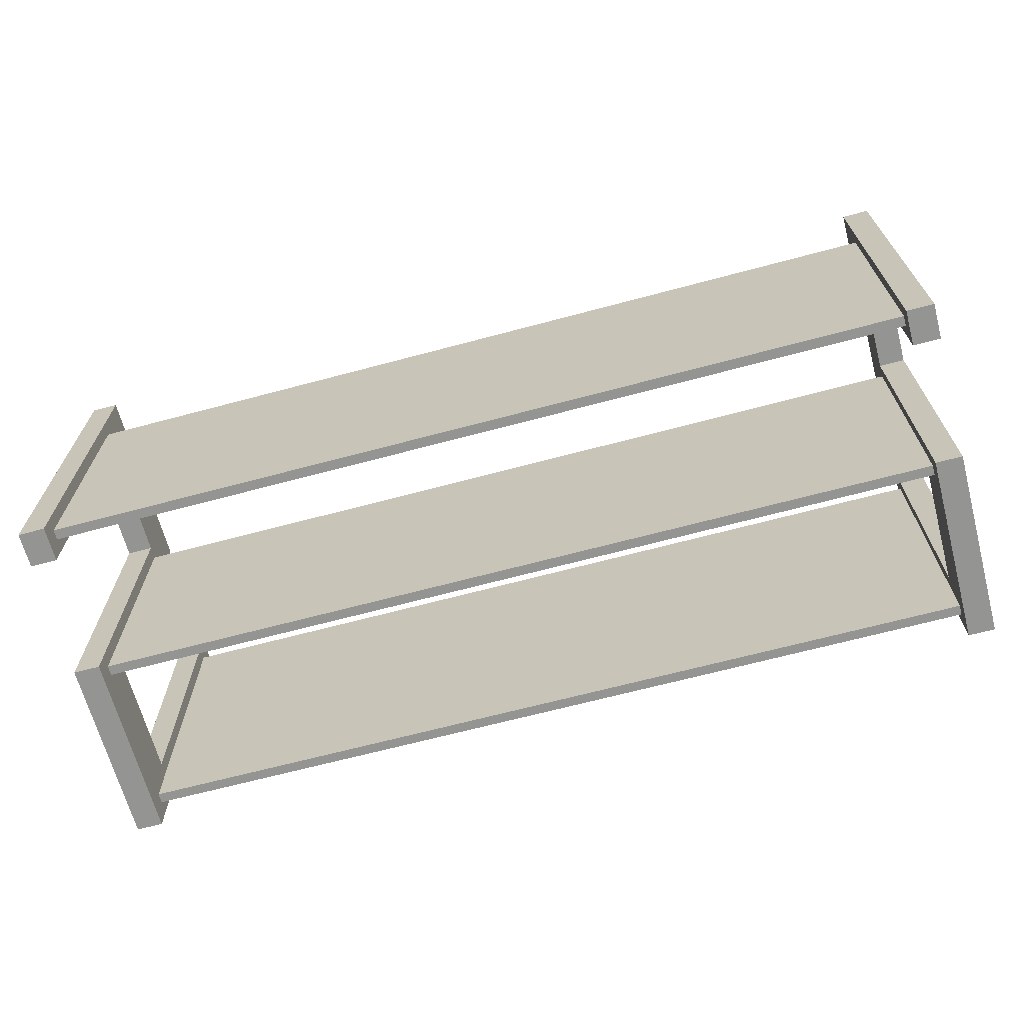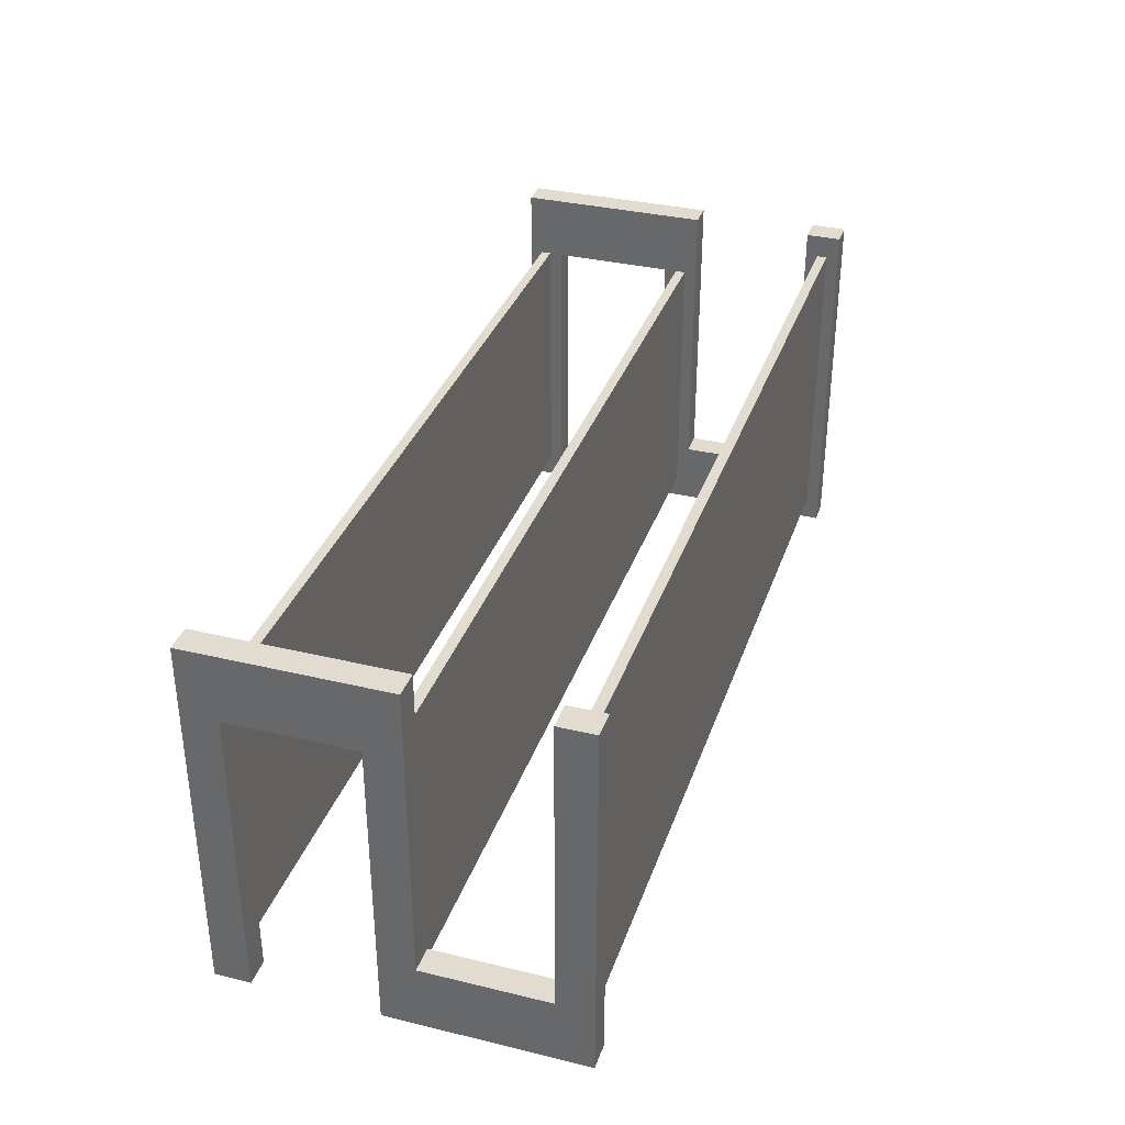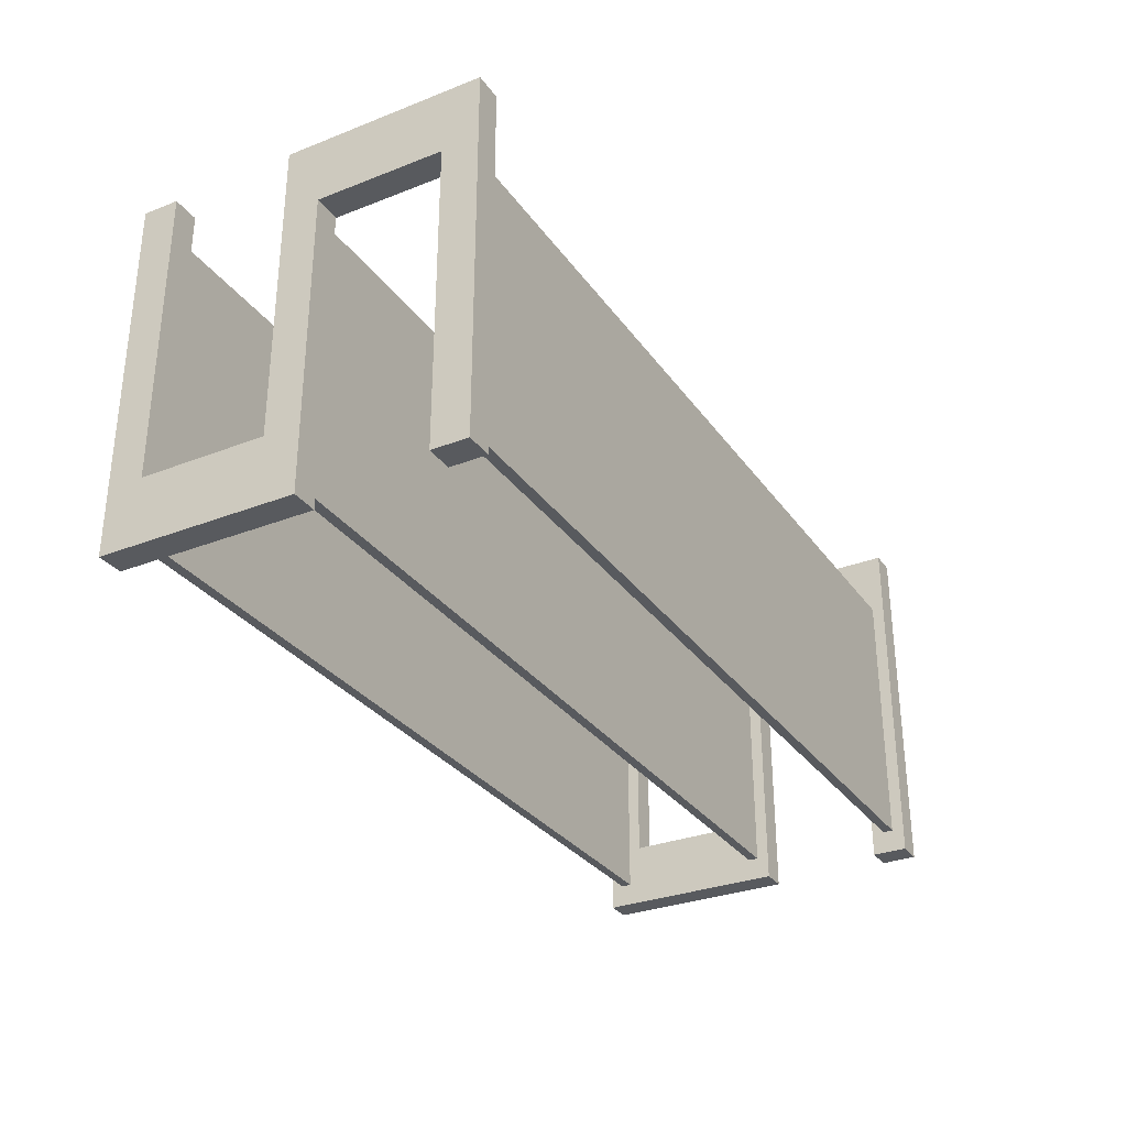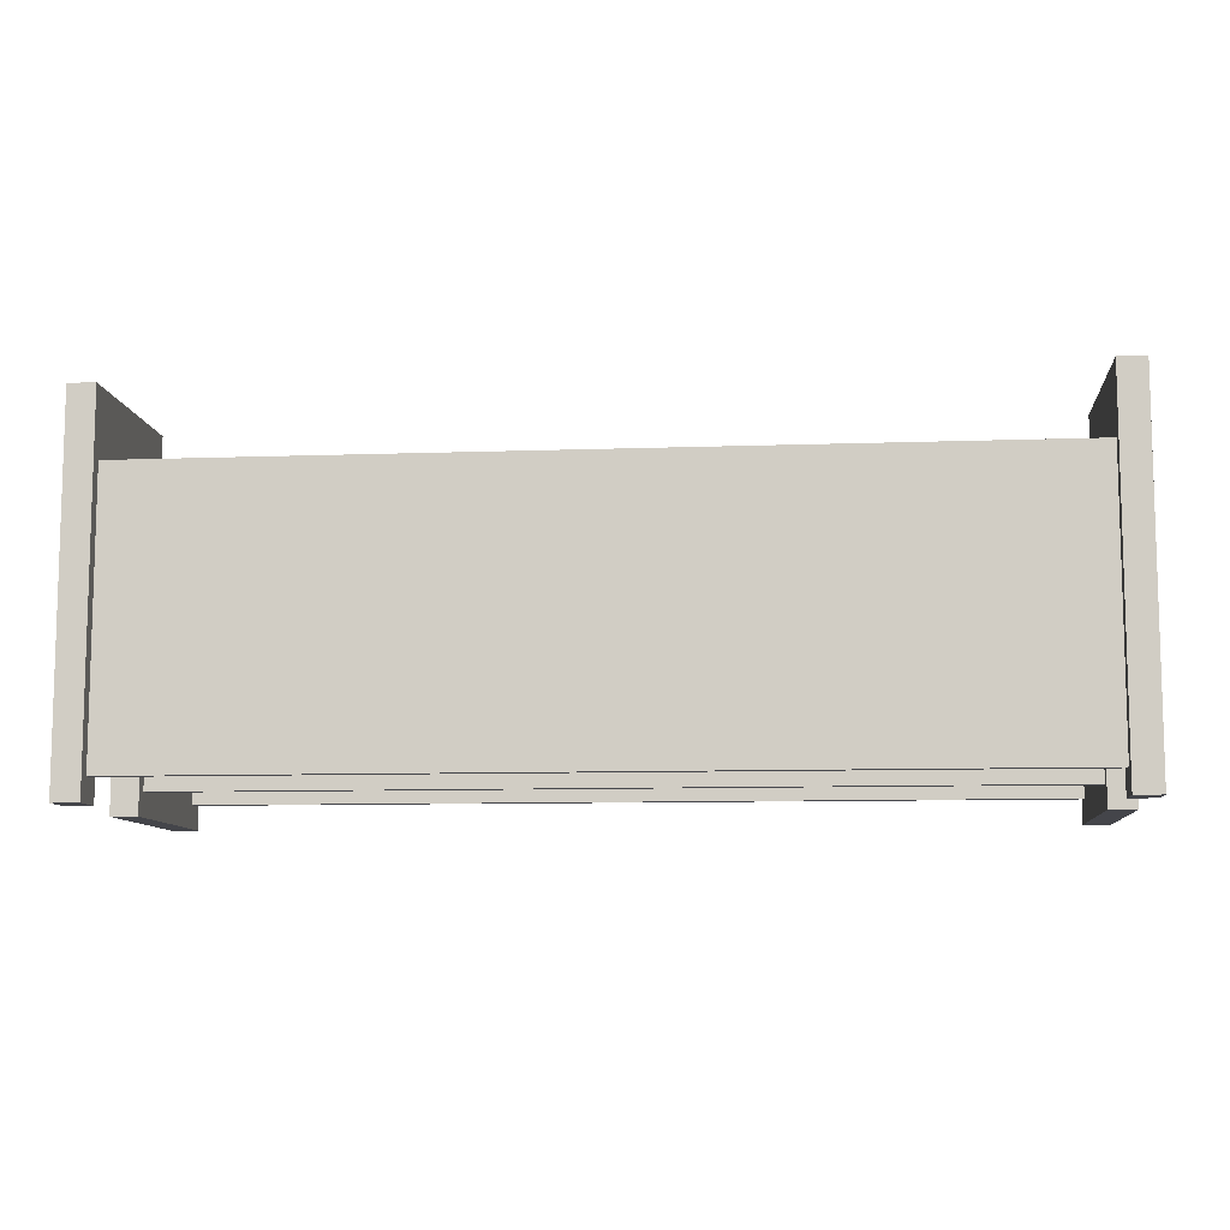
<metadata>
{"format":"obj","ext":"obj","renderer":"f3d","projection":"perspective","resolution":1024,"background":"white","views":[{"elev":-67.0,"azim":15.0,"up":"+Y"},{"elev":34.5,"azim":107.9,"up":"+Y"},{"elev":-30.8,"azim":-60.8,"up":"+Y"},{"elev":-9.3,"azim":5.4,"up":"+Y"}]}
</metadata>
<code>
v -0.7687 -0.2523 -0.008477
v -0.7239 -0.2523 -0.008477
v -0.7239 -0.2523 -0.008477
v -0.7687 0.2759 -0.2582
v -0.7687 0.205 -0.008477
v -0.7687 -0.2523 -0.2582
v -0.7239 0.205 -0.008477
v -0.7239 0.205 -0.008477
v -0.7239 -0.2523 -0.2582
v -0.7239 -0.2523 -0.2582
v -0.7239 0.2759 -0.2582
v -0.7239 0.2759 -0.2582
v -0.7687 0.2759 -0.2752
v -0.7239 0.205 0.2752
v -0.7239 0.205 0.2752
v -0.7687 0.205 0.2752
v -0.7687 -0.2523 0.008477
v -0.7239 0.205 0.008477
v -0.7239 0.205 0.008477
v -0.7687 0.205 0.008477
v -0.7687 -0.2523 -0.2752
v -0.7239 0.205 0.2582
v -0.7239 0.205 0.2582
v -0.7239 -0.2523 0.008477
v -0.7239 -0.2523 0.008477
v -0.7239 -0.2523 -0.2752
v -0.7239 -0.2523 -0.2752
v -0.7239 0.2759 -0.2752
v -0.7239 0.2759 -0.2752
v -0.7687 0.205 0.2582
v 0.7687 -0.2523 -0.008477
v 0.7239 0.205 -0.008477
v 0.7239 0.205 -0.008477
v 0.7239 -0.2523 -0.008477
v 0.7239 -0.2523 -0.008477
v -0.7687 -0.2523 0.2752
v -0.7239 -0.2523 0.2752
v -0.7239 -0.2523 0.2752
v -0.7239 -0.2523 0.2582
v -0.7239 -0.2523 0.2582
v 0.7239 -0.2523 0.008477
v 0.7239 -0.2523 0.008477
v 0.7687 0.205 -0.008477
v 0.7687 0.205 0.008477
v 0.7239 0.205 0.008477
v 0.7239 0.205 0.008477
v 0.7239 0.205 0.2752
v 0.7239 0.205 0.2752
v 0.7687 0.2759 -0.2582
v 0.7239 -0.2523 -0.2582
v 0.7239 -0.2523 -0.2582
v 0.7239 0.2759 -0.2582
v 0.7239 0.2759 -0.2582
v 0.7239 0.205 0.2582
v 0.7239 0.205 0.2582
v 0.7687 0.205 0.2752
v -0.7687 -0.2523 0.2582
v 0.7687 -0.2523 0.008477
v 0.7239 0.2759 -0.2752
v 0.7239 0.2759 -0.2752
v 0.7687 -0.2523 -0.2582
v 0.7687 -0.2523 -0.2752
v 0.7239 -0.2523 -0.2752
v 0.7239 -0.2523 -0.2752
v 0.7239 -0.2523 0.2752
v 0.7239 -0.2523 0.2752
v 0.7687 0.205 0.2582
v 0.7239 -0.2523 0.2582
v 0.7239 -0.2523 0.2582
v 0.7687 -0.2523 0.2582
v 0.7687 0.2759 -0.2752
v 0.7687 -0.2523 0.2752
v -0.7687 -0.1813 -0.02963
v -0.7687 -0.1813 -0.02963
v -0.7687 -0.1813 -0.02963
v -0.7239 -0.1813 -0.237
v -0.7239 -0.1813 -0.237
v -0.7239 -0.1813 -0.237
v -0.7687 -0.1813 -0.237
v -0.7687 -0.1813 -0.237
v -0.7687 -0.1813 -0.237
v -0.7239 -0.1813 -0.02963
v -0.7239 -0.1813 -0.02963
v -0.7239 -0.1813 -0.02963
v -0.7687 0.3153 -0.237
v -0.7687 0.3153 -0.237
v -0.7687 0.3153 -0.237
v -0.7687 -0.2523 -0.008477
v -0.7687 -0.2523 -0.008477
v -0.7687 -0.2523 -0.008477
v -0.7239 0.3153 -0.02963
v -0.7239 0.3153 -0.02963
v -0.7239 0.3153 -0.02963
v -0.7239 -0.2523 -0.008477
v -0.7239 -0.2523 -0.008477
v -0.7239 -0.2523 -0.008477
v -0.7239 0.3153 -0.237
v -0.7239 0.3153 -0.237
v -0.7239 0.3153 -0.237
v -0.7687 0.2759 -0.2582
v -0.7687 0.2759 -0.2582
v -0.7687 0.2759 -0.2582
v -0.7687 0.205 -0.008477
v -0.7687 0.205 -0.008477
v -0.7687 0.205 -0.008477
v -0.7687 0.205 -0.008477
v -0.7687 -0.2523 -0.2582
v -0.7687 -0.2523 -0.2582
v -0.7687 -0.2523 -0.2582
v -0.7687 0.3153 -0.02963
v -0.7687 0.3153 -0.02963
v -0.7687 0.3153 -0.02963
v -0.7239 0.205 -0.008477
v -0.7239 0.205 -0.008477
v -0.7239 0.205 -0.008477
v -0.7239 0.205 -0.008477
v -0.7239 -0.2523 -0.2582
v -0.7239 -0.2523 -0.2582
v -0.7239 -0.2523 -0.2582
v -0.7239 0.2759 -0.2582
v -0.7239 0.2759 -0.2582
v -0.7239 0.2759 -0.2582
v -0.7239 0.3153 -0.2963
v -0.7239 0.3153 -0.2963
v -0.7239 0.3153 -0.2963
v -0.7687 0.2759 -0.2752
v -0.7687 0.2759 -0.2752
v -0.7687 0.2759 -0.2752
v -0.7687 -0.2917 -0.2963
v -0.7687 -0.2917 -0.2963
v -0.7687 -0.2917 -0.2963
v -0.7687 0.3153 0.2963
v -0.7687 0.3153 0.2963
v -0.7687 0.3153 0.2963
v -0.7239 0.205 0.2752
v -0.7239 0.205 0.2752
v -0.7239 0.205 0.2752
v -0.7239 0.205 0.2752
v -0.7239 -0.2917 0.02963
v -0.7239 -0.2917 0.02963
v -0.7239 -0.2917 0.02963
v -0.7687 0.3153 -0.2963
v -0.7687 0.3153 -0.2963
v -0.7687 0.3153 -0.2963
v -0.7687 0.205 0.2752
v -0.7687 0.205 0.2752
v -0.7687 0.205 0.2752
v -0.7687 0.205 0.2752
v -0.7687 -0.2523 0.008477
v -0.7687 -0.2523 0.008477
v -0.7687 -0.2523 0.008477
v -0.7239 0.205 0.008477
v -0.7239 0.205 0.008477
v -0.7239 0.205 0.008477
v -0.7239 0.205 0.008477
v -0.7687 0.205 0.008477
v -0.7687 0.205 0.008477
v -0.7687 0.205 0.008477
v -0.7687 0.205 0.008477
v -0.7687 -0.2523 -0.2752
v -0.7687 -0.2523 -0.2752
v -0.7687 -0.2523 -0.2752
v -0.7239 0.3153 0.2963
v -0.7239 0.3153 0.2963
v -0.7239 0.3153 0.2963
v -0.7239 0.205 0.2582
v -0.7239 0.205 0.2582
v -0.7239 0.205 0.2582
v -0.7239 0.205 0.2582
v -0.7239 -0.2523 0.008477
v -0.7239 -0.2523 0.008477
v -0.7239 -0.2523 0.008477
v -0.7239 -0.2523 -0.2752
v -0.7239 -0.2523 -0.2752
v -0.7239 -0.2523 -0.2752
v -0.7239 0.2759 -0.2752
v -0.7239 0.2759 -0.2752
v -0.7239 0.2759 -0.2752
v -0.7687 0.205 0.02963
v -0.7687 0.205 0.02963
v -0.7687 0.205 0.02963
v -0.7687 0.205 0.02963
v -0.7687 0.205 0.237
v -0.7687 0.205 0.237
v -0.7687 0.205 0.237
v -0.7687 0.205 0.237
v -0.7687 -0.2917 0.02963
v -0.7687 -0.2917 0.02963
v -0.7687 -0.2917 0.02963
v -0.7239 -0.2917 0.2963
v -0.7239 -0.2917 0.2963
v -0.7239 -0.2917 0.2963
v -0.7687 -0.2917 0.2963
v -0.7687 -0.2917 0.2963
v -0.7687 -0.2917 0.2963
v -0.7687 0.205 0.2582
v -0.7687 0.205 0.2582
v -0.7687 0.205 0.2582
v -0.7687 0.205 0.2582
v -0.7239 0.205 0.237
v -0.7239 0.205 0.237
v -0.7239 0.205 0.237
v -0.7239 0.205 0.237
v -0.7239 0.205 0.02963
v -0.7239 0.205 0.02963
v -0.7239 0.205 0.02963
v -0.7239 0.205 0.02963
v 0.7687 -0.2523 -0.008477
v 0.7687 -0.2523 -0.008477
v 0.7687 -0.2523 -0.008477
v 0.7239 0.205 -0.008477
v 0.7239 0.205 -0.008477
v 0.7239 0.205 -0.008477
v 0.7239 0.205 -0.008477
v 0.7239 -0.2523 -0.008477
v 0.7239 -0.2523 -0.008477
v 0.7239 -0.2523 -0.008477
v 0.7239 -0.1813 -0.02963
v 0.7239 -0.1813 -0.02963
v 0.7239 -0.1813 -0.02963
v -0.7239 -0.2917 -0.2963
v -0.7239 -0.2917 -0.2963
v -0.7239 -0.2917 -0.2963
v -0.7687 -0.2523 0.2752
v -0.7687 -0.2523 0.2752
v -0.7687 -0.2523 0.2752
v -0.7239 -0.2523 0.2752
v -0.7239 -0.2523 0.2752
v -0.7239 -0.2523 0.2752
v -0.7239 -0.2523 0.2582
v -0.7239 -0.2523 0.2582
v -0.7239 -0.2523 0.2582
v 0.7239 -0.2523 0.008477
v 0.7239 -0.2523 0.008477
v 0.7239 -0.2523 0.008477
v 0.7239 -0.2917 -0.2963
v 0.7239 -0.2917 -0.2963
v 0.7239 -0.2917 -0.2963
v 0.7687 0.205 -0.008477
v 0.7687 0.205 -0.008477
v 0.7687 0.205 -0.008477
v 0.7687 0.205 -0.008477
v 0.7239 0.3153 -0.02963
v 0.7239 0.3153 -0.02963
v 0.7239 0.3153 -0.02963
v 0.7239 -0.1813 -0.237
v 0.7239 -0.1813 -0.237
v 0.7239 -0.1813 -0.237
v 0.7687 0.205 0.008477
v 0.7687 0.205 0.008477
v 0.7687 0.205 0.008477
v 0.7687 0.205 0.008477
v 0.7239 0.205 0.008477
v 0.7239 0.205 0.008477
v 0.7239 0.205 0.008477
v 0.7239 0.205 0.008477
v 0.7239 0.205 0.2752
v 0.7239 0.205 0.2752
v 0.7239 0.205 0.2752
v 0.7239 0.205 0.2752
v 0.7687 0.2759 -0.2582
v 0.7687 0.2759 -0.2582
v 0.7687 0.2759 -0.2582
v 0.7239 -0.2523 -0.2582
v 0.7239 -0.2523 -0.2582
v 0.7239 -0.2523 -0.2582
v 0.7239 0.2759 -0.2582
v 0.7239 0.2759 -0.2582
v 0.7239 0.2759 -0.2582
v -0.7687 -0.2917 0.237
v -0.7687 -0.2917 0.237
v -0.7687 -0.2917 0.237
v 0.7239 0.205 0.2582
v 0.7239 0.205 0.2582
v 0.7239 0.205 0.2582
v 0.7239 0.205 0.2582
v 0.7687 0.205 0.2752
v 0.7687 0.205 0.2752
v 0.7687 0.205 0.2752
v 0.7687 0.205 0.2752
v 0.7239 0.205 0.237
v 0.7239 0.205 0.237
v 0.7239 0.205 0.237
v 0.7239 0.205 0.237
v -0.7687 -0.2523 0.2582
v -0.7687 -0.2523 0.2582
v -0.7687 -0.2523 0.2582
v -0.7239 -0.2917 0.237
v -0.7239 -0.2917 0.237
v -0.7239 -0.2917 0.237
v 0.7239 0.205 0.02963
v 0.7239 0.205 0.02963
v 0.7239 0.205 0.02963
v 0.7239 0.205 0.02963
v 0.7687 -0.2523 0.008477
v 0.7687 -0.2523 0.008477
v 0.7687 -0.2523 0.008477
v 0.7239 -0.2917 0.02963
v 0.7239 -0.2917 0.02963
v 0.7239 -0.2917 0.02963
v 0.7687 -0.1813 -0.02963
v 0.7687 -0.1813 -0.02963
v 0.7687 -0.1813 -0.02963
v 0.7687 0.3153 -0.02963
v 0.7687 0.3153 -0.02963
v 0.7687 0.3153 -0.02963
v 0.7687 -0.1813 -0.237
v 0.7687 -0.1813 -0.237
v 0.7687 -0.1813 -0.237
v 0.7239 0.2759 -0.2752
v 0.7239 0.2759 -0.2752
v 0.7239 0.2759 -0.2752
v 0.7239 0.3153 -0.237
v 0.7239 0.3153 -0.237
v 0.7239 0.3153 -0.237
v 0.7687 -0.2523 -0.2582
v 0.7687 -0.2523 -0.2582
v 0.7687 -0.2523 -0.2582
v 0.7687 -0.2523 -0.2752
v 0.7687 -0.2523 -0.2752
v 0.7687 -0.2523 -0.2752
v 0.7239 -0.2523 -0.2752
v 0.7239 -0.2523 -0.2752
v 0.7239 -0.2523 -0.2752
v 0.7239 -0.2523 0.2752
v 0.7239 -0.2523 0.2752
v 0.7239 -0.2523 0.2752
v 0.7239 -0.2917 0.2963
v 0.7239 -0.2917 0.2963
v 0.7239 -0.2917 0.2963
v 0.7687 0.205 0.2582
v 0.7687 0.205 0.2582
v 0.7687 0.205 0.2582
v 0.7687 0.205 0.2582
v 0.7239 -0.2917 0.237
v 0.7239 -0.2917 0.237
v 0.7239 -0.2917 0.237
v 0.7239 -0.2523 0.2582
v 0.7239 -0.2523 0.2582
v 0.7239 -0.2523 0.2582
v 0.7687 -0.2523 0.2582
v 0.7687 -0.2523 0.2582
v 0.7687 -0.2523 0.2582
v 0.7687 -0.2917 0.02963
v 0.7687 -0.2917 0.02963
v 0.7687 -0.2917 0.02963
v 0.7687 0.205 0.237
v 0.7687 0.205 0.237
v 0.7687 0.205 0.237
v 0.7687 0.205 0.237
v 0.7239 0.3153 0.2963
v 0.7239 0.3153 0.2963
v 0.7239 0.3153 0.2963
v 0.7687 0.2759 -0.2752
v 0.7687 0.2759 -0.2752
v 0.7687 0.2759 -0.2752
v 0.7239 0.3153 -0.2963
v 0.7239 0.3153 -0.2963
v 0.7239 0.3153 -0.2963
v 0.7687 -0.2523 0.2752
v 0.7687 -0.2523 0.2752
v 0.7687 -0.2523 0.2752
v 0.7687 0.205 0.02963
v 0.7687 0.205 0.02963
v 0.7687 0.205 0.02963
v 0.7687 0.205 0.02963
v 0.7687 -0.2917 -0.2963
v 0.7687 -0.2917 -0.2963
v 0.7687 -0.2917 -0.2963
v 0.7687 0.3153 0.2963
v 0.7687 0.3153 0.2963
v 0.7687 0.3153 0.2963
v 0.7687 0.3153 -0.237
v 0.7687 0.3153 -0.237
v 0.7687 0.3153 -0.237
v 0.7687 0.3153 -0.2963
v 0.7687 0.3153 -0.2963
v 0.7687 0.3153 -0.2963
v 0.7687 -0.2917 0.2963
v 0.7687 -0.2917 0.2963
v 0.7687 -0.2917 0.2963
v 0.7687 -0.2917 0.237
v 0.7687 -0.2917 0.237
v 0.7687 -0.2917 0.237
f 1 20 5
f 33 3 8
f 21 4 13
f 4 21 6
f 20 1 17
f 2 41 24
f 3 33 35
f 19 32 7
f 51 12 9
f 15 54 22
f 42 18 25
f 41 2 34
f 32 19 45
f 11 59 28
f 12 51 52
f 27 50 10
f 65 14 37
f 54 15 47
f 55 40 23
f 18 42 46
f 60 26 29
f 59 11 53
f 50 27 63
f 57 16 30
f 16 57 36
f 39 66 38
f 14 65 48
f 40 55 69
f 43 58 31
f 26 60 64
f 66 39 68
f 58 43 44
f 61 71 49
f 72 67 56
f 71 61 62
f 67 72 70
f 73 76 79
f 76 73 82
f 78 86 80
f 90 74 81
f 75 92 83
f 84 96 77
f 86 78 98
f 85 100 81
f 104 74 90
f 90 81 108
f 92 75 110
f 93 113 84
f 84 113 96
f 117 77 96
f 120 97 77
f 124 87 99
f 100 85 127
f 81 100 108
f 74 104 112
f 94 105 89
f 108 131 90
f 134 91 111
f 113 93 137
f 105 94 114
f 120 77 117
f 96 140 117
f 97 120 123
f 87 124 143
f 142 127 85
f 126 122 101
f 121 109 102
f 147 112 104
f 149 95 88
f 103 152 159
f 146 106 158
f 161 131 108
f 90 131 150
f 91 134 163
f 147 132 112
f 165 137 93
f 115 138 167
f 152 103 116
f 95 149 171
f 172 140 96
f 109 121 118
f 117 140 173
f 178 123 120
f 125 129 144
f 127 142 131
f 127 131 161
f 175 128 160
f 122 126 177
f 107 174 162
f 153 151 157
f 182 156 150
f 146 158 183
f 150 131 188
f 133 191 164
f 132 147 194
f 137 165 190
f 136 198 166
f 115 167 202
f 115 202 154
f 151 153 170
f 155 206 172
f 172 206 140
f 209 213 216
f 211 220 215
f 174 107 119
f 223 173 140
f 123 178 223
f 129 125 222
f 128 175 176
f 158 180 183
f 182 150 188
f 146 183 197
f 130 139 189
f 191 133 193
f 194 147 225
f 137 190 227
f 226 135 229
f 198 136 145
f 196 230 169
f 231 200 168
f 205 154 202
f 179 141 204
f 234 210 217
f 215 236 235
f 213 209 239
f 220 211 243
f 215 220 248
f 212 250 256
f 257 214 254
f 223 178 173
f 261 265 269
f 248 268 266
f 139 130 221
f 181 203 186
f 141 179 187
f 270 199 184
f 272 192 195
f 135 226 148
f 194 225 270
f 227 190 231
f 232 224 228
f 273 277 258
f 257 281 275
f 230 196 287
f 200 231 290
f 203 181 207
f 251 233 253
f 291 255 235
f 210 234 296
f 266 236 215
f 235 236 298
f 301 240 208
f 250 212 241
f 259 243 211
f 305 218 245
f 219 308 247
f 215 248 266
f 257 254 281
f 310 262 267
f 268 313 311
f 265 261 317
f 313 268 248
f 264 319 324
f 322 236 266
f 201 271 185
f 199 270 285
f 192 272 288
f 285 270 225
f 224 232 286
f 290 231 190
f 278 325 260
f 329 259 326
f 277 273 331
f 336 274 282
f 274 336 338
f 341 276 340
f 271 201 289
f 233 251 297
f 254 294 281
f 291 235 298
f 295 344 208
f 237 345 299
f 306 240 301
f 301 208 307
f 242 347 252
f 259 351 243
f 218 305 303
f 353 304 244
f 308 219 302
f 309 315 246
f 321 312 323
f 311 236 322
f 262 310 355
f 359 311 313
f 263 307 318
f 319 264 316
f 327 342 339
f 338 336 326
f 325 278 361
f 351 259 329
f 329 326 336
f 276 341 332
f 242 279 334
f 350 337 284
f 249 365 295
f 292 348 283
f 346 293 300
f 295 365 344
f 208 344 318
f 345 237 368
f 240 306 280
f 318 307 208
f 242 334 347
f 366 252 347
f 304 353 371
f 315 309 373
f 312 321 354
f 311 359 236
f 356 378 263
f 314 377 357
f 263 374 307
f 318 344 320
f 342 327 362
f 280 380 360
f 379 352 328
f 335 381 330
f 343 349 333
f 337 350 384
f 348 292 364
f 293 346 363
f 238 376 367
f 369 320 344
f 372 280 306
f 352 379 370
f 377 314 375
f 369 356 320
f 376 238 358
f 378 356 369
f 374 263 378
f 360 380 343
f 280 372 380
f 381 335 383
f 349 343 382
f 382 343 380

</code>
